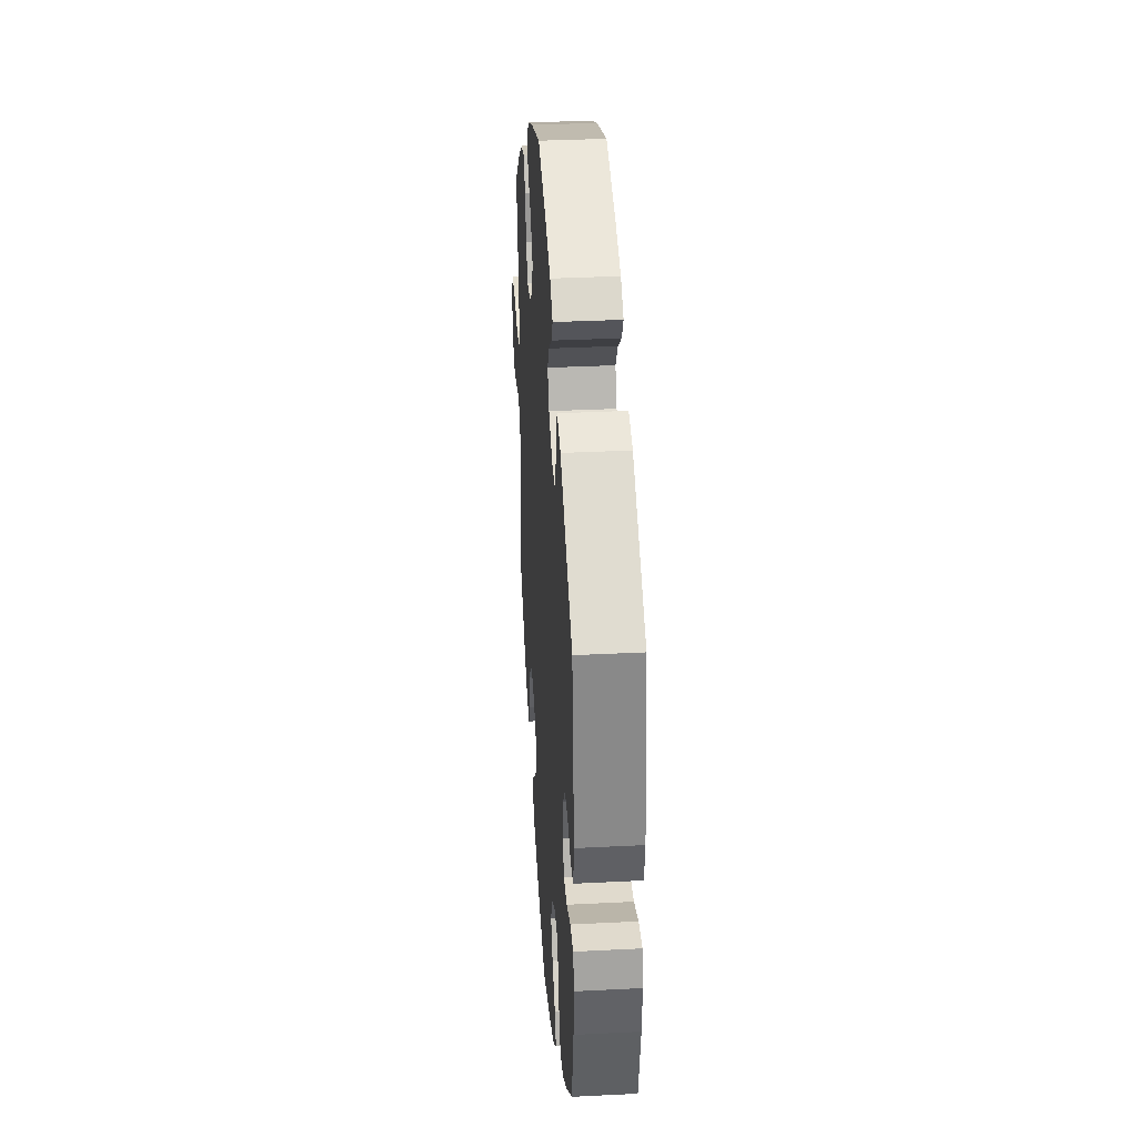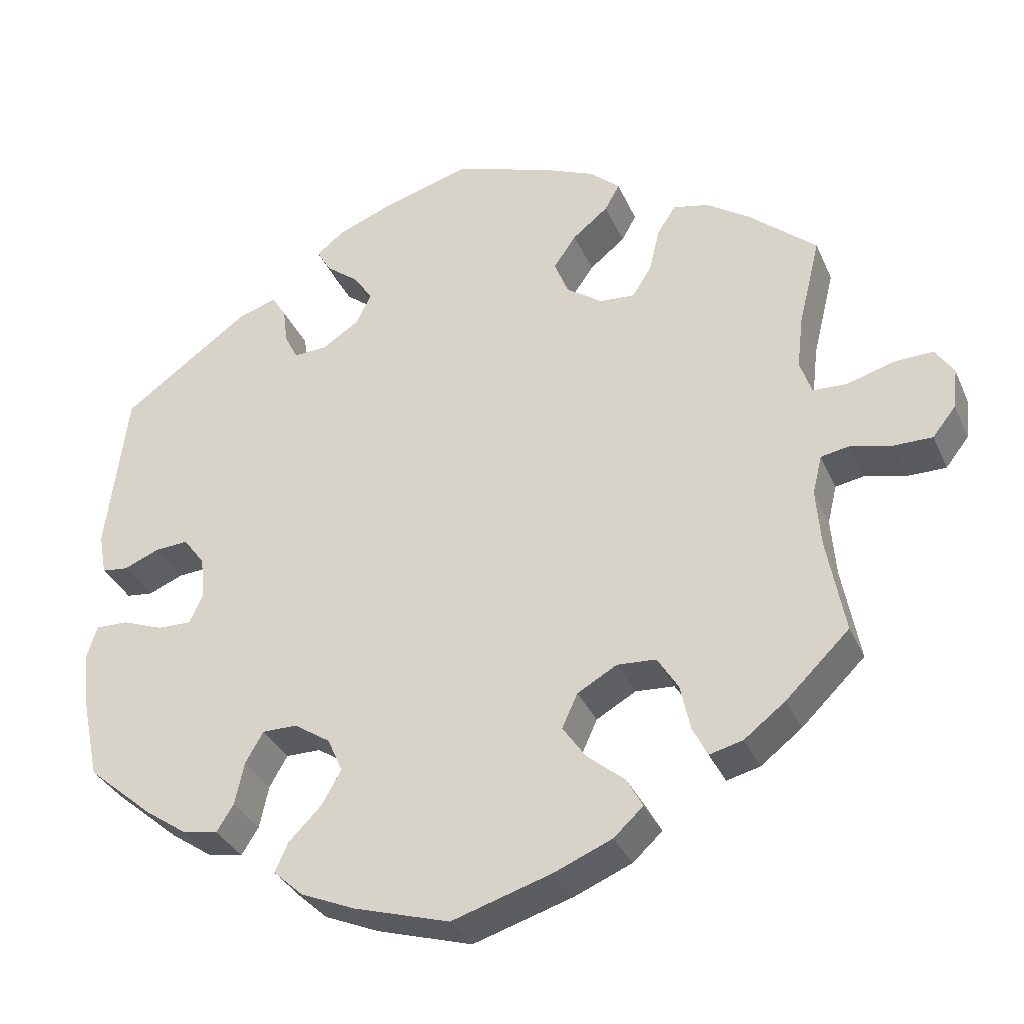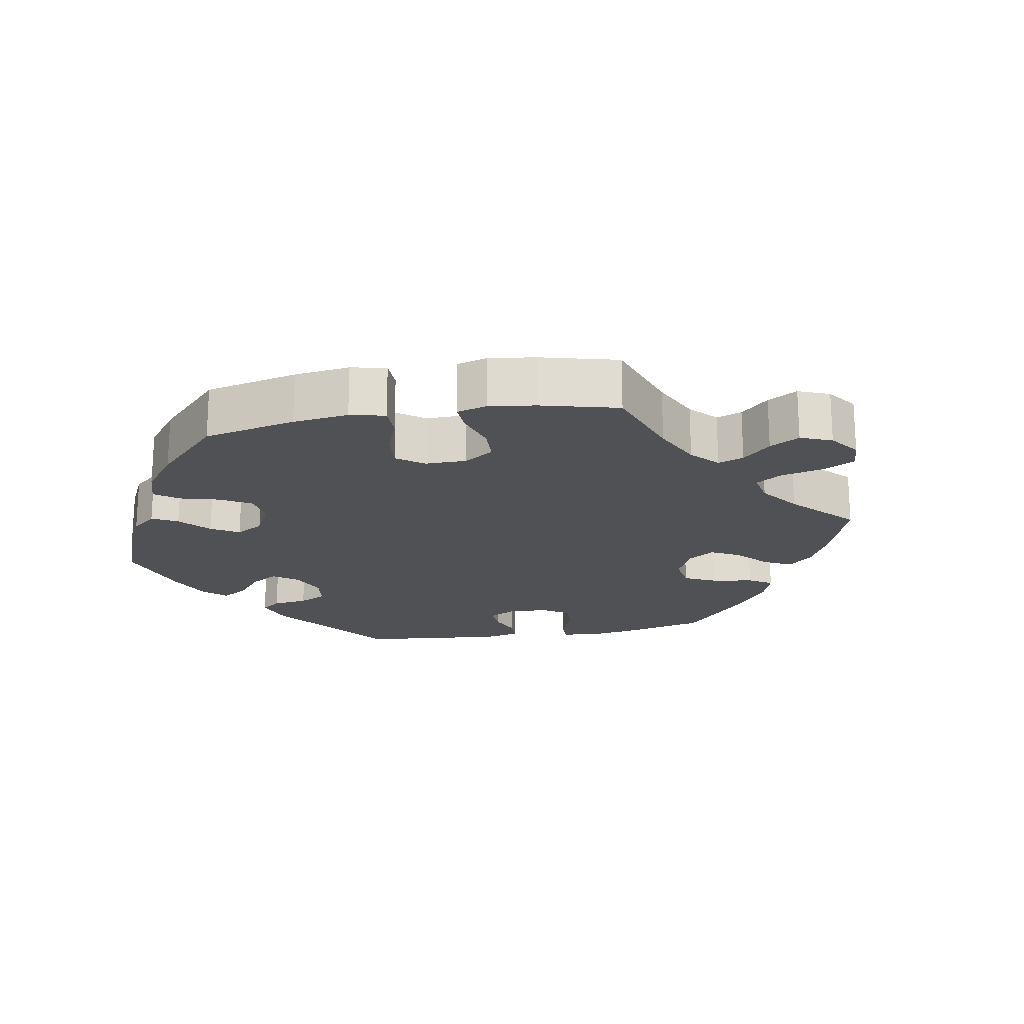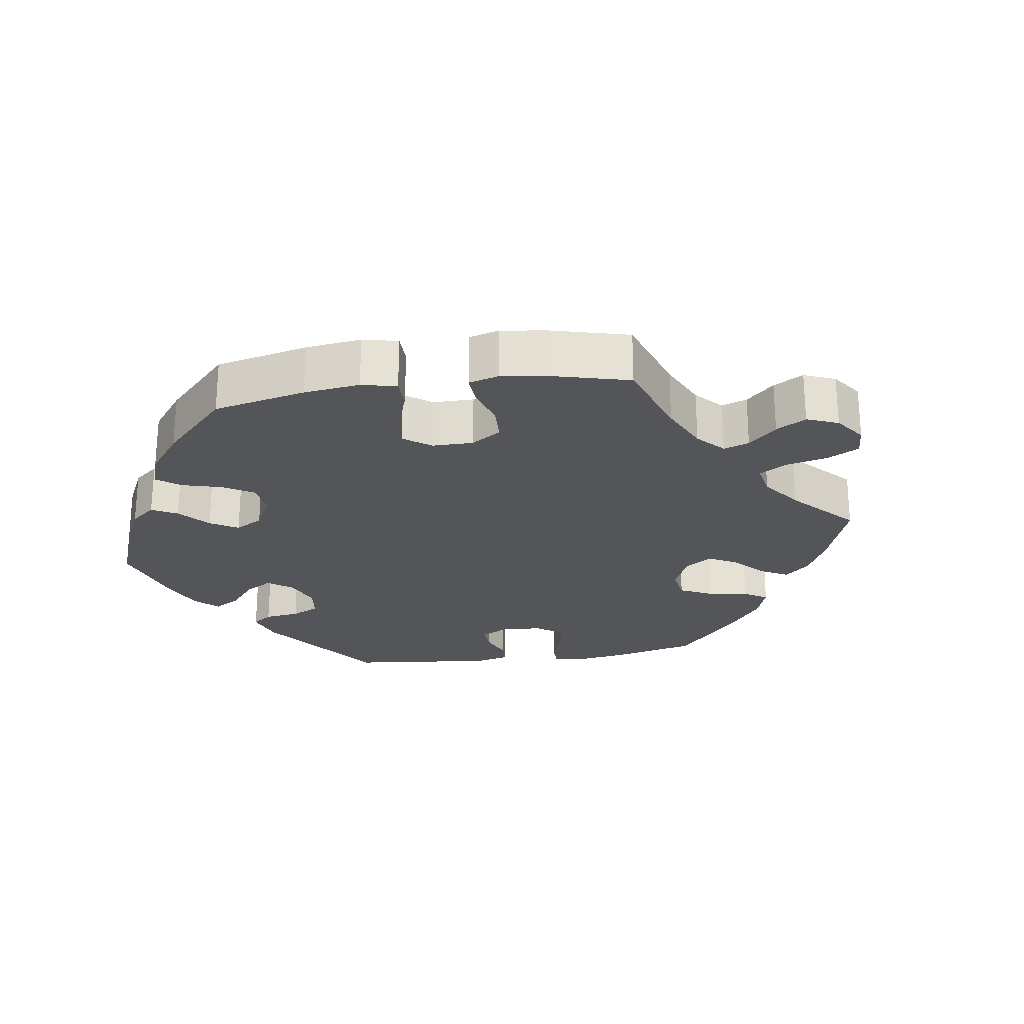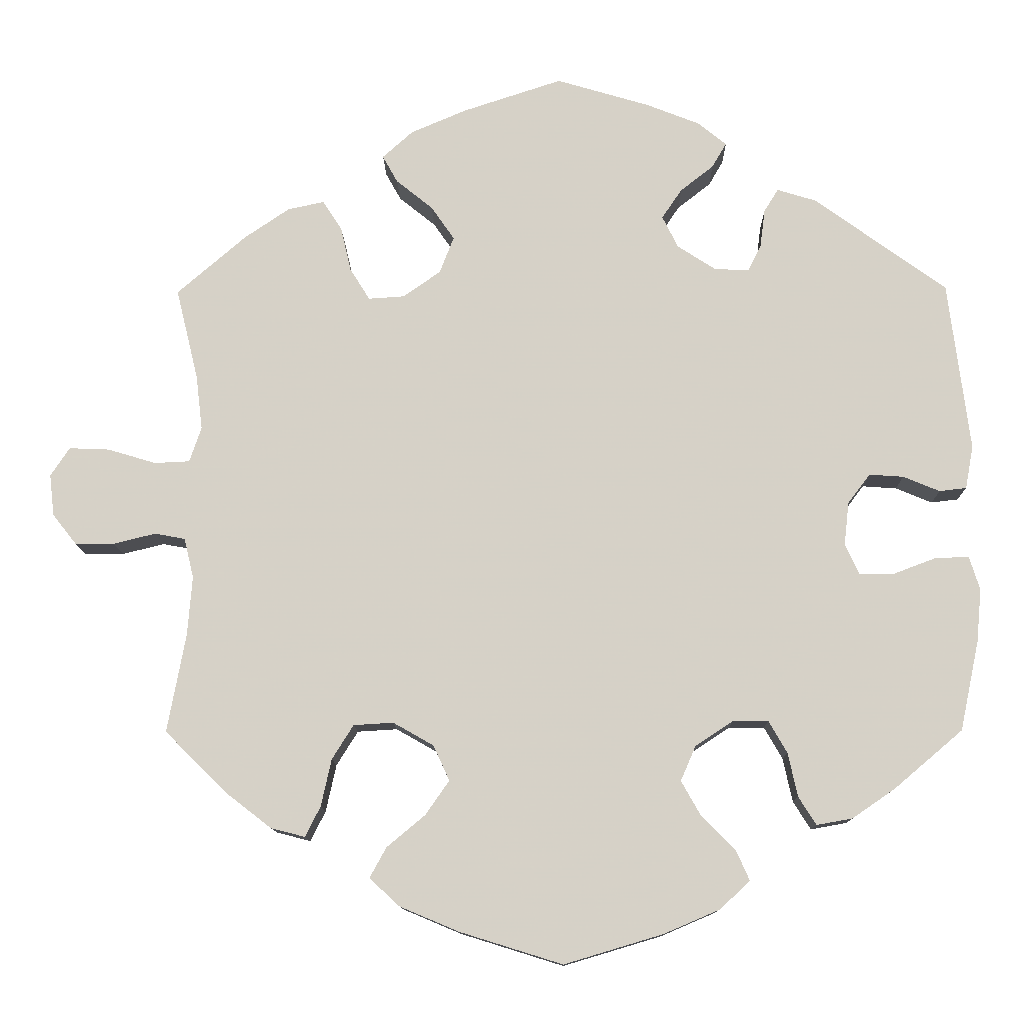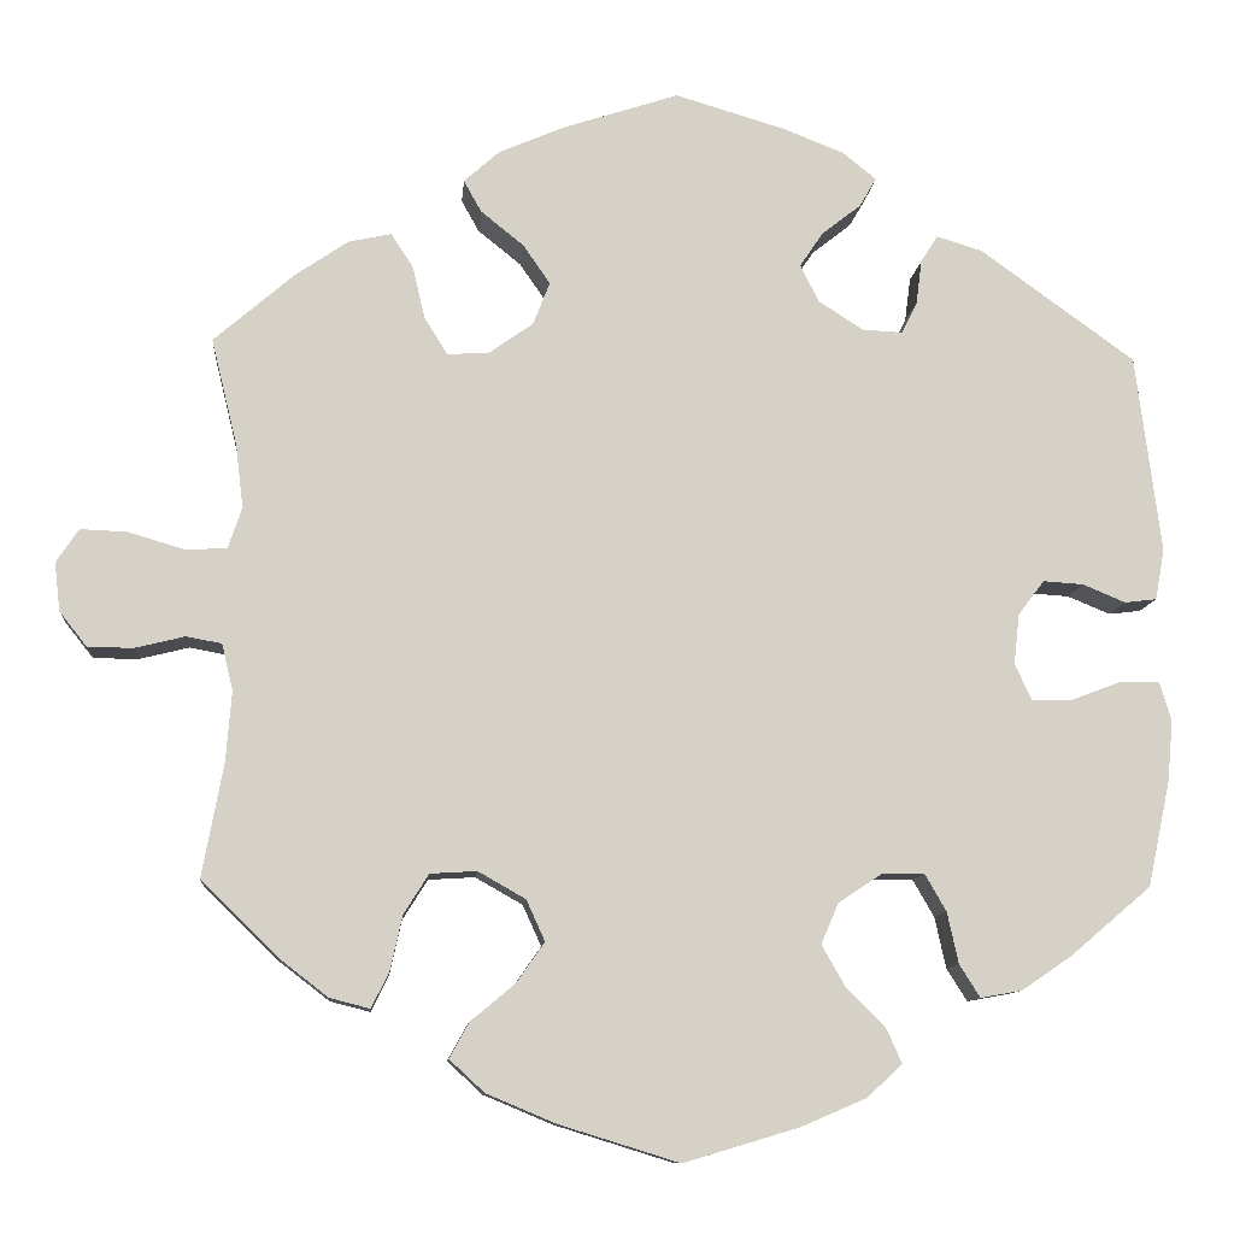
<metadata>
{"format":"obj","ext":"obj","renderer":"f3d","projection":"perspective","resolution":1024,"background":"white","views":[{"elev":34.4,"azim":86.1,"up":"+Z"},{"elev":-33.5,"azim":-158.8,"up":"+Z"},{"elev":-20.0,"azim":-139.9,"up":"+Y"},{"elev":-24.8,"azim":-141.7,"up":"+Y"},{"elev":-11.8,"azim":1.0,"up":"+Z"},{"elev":-10.3,"azim":-4.8,"up":"+Z"}]}
</metadata>
<code>
v 0.117 0.07 0.543
v 0.183 0.07 0.517
v 0.219 0.07 0.488
v 0.201 0.07 0.457
v 0.159 0.07 0.424
v 0.134 0.07 0.387
v 0.154 0.07 0.347
v 0.202 0.07 0.316
v 0.245 0.07 0.314
v 0.262 0.07 0.348
v 0.268 0.07 0.395
v 0.286 0.07 0.424
v 0.335 0.07 0.409
v 0.501 0.07 0.289
v 0.528 0.07 0.076
v 0.518 0.07 0.022
v 0.484 0.07 0.018
v 0.438 0.07 0.037
v 0.395 0.07 0.04
v 0.367 0.07 0.003
v 0.361 0.07 -0.051
v 0.379 0.07 -0.09
v 0.423 0.07 -0.089
v 0.476 0.07 -0.069
v 0.518 0.07 -0.068
v 0.531 0.07 -0.11
v 0.525 0.07 -0.176
v 0.501 0.07 -0.289
v 0.415 0.07 -0.362
v 0.361 0.07 -0.399
v 0.316 0.07 -0.407
v 0.294 0.07 -0.372
v 0.282 0.07 -0.317
v 0.259 0.07 -0.277
v 0.214 0.07 -0.277
v 0.167 0.07 -0.308
v 0.148 0.07 -0.352
v 0.173 0.07 -0.396
v 0.215 0.07 -0.438
v 0.232 0.07 -0.476
v 0.194 0.07 -0.511
v 0.124 0.07 -0.541
v 0 0.07 -0.578
v -0.129 0.07 -0.538
v -0.203 0.07 -0.507
v -0.241 0.07 -0.472
v -0.22 0.07 -0.434
v -0.172 0.07 -0.394
v -0.142 0.07 -0.351
v -0.162 0.07 -0.307
v -0.213 0.07 -0.278
v -0.263 0.07 -0.281
v -0.29 0.07 -0.324
v -0.303 0.07 -0.383
v -0.322 0.07 -0.421
v -0.365 0.07 -0.41
v -0.418 0.07 -0.369
v -0.5 0.07 -0.289
v -0.477 0.07 -0.166
v -0.471 0.07 -0.091
v -0.483 0.07 -0.041
v -0.521 0.07 -0.034
v -0.574 0.07 -0.047
v -0.623 0.07 -0.047
v -0.653 0.07 -0.009
v -0.659 0.07 0.043
v -0.635 0.07 0.079
v -0.585 0.07 0.077
v -0.524 0.07 0.059
v -0.48 0.07 0.061
v -0.465 0.07 0.105
v -0.473 0.07 0.173
v -0.501 0.07 0.288
v -0.414 0.07 0.363
v -0.358 0.07 0.401
v -0.312 0.07 0.411
v -0.288 0.07 0.374
v -0.275 0.07 0.318
v -0.25 0.07 0.278
v -0.205 0.07 0.281
v -0.158 0.07 0.314
v -0.14 0.07 0.36
v -0.169 0.07 0.402
v -0.215 0.07 0.439
v -0.234 0.07 0.473
v -0.196 0.07 0.507
v -0.126 0.07 0.537
v -0.001 0.07 0.578
v 0.117 0 0.543
v 0.183 0 0.517
v 0.219 0 0.488
v 0.201 0 0.457
v 0.159 0 0.424
v 0.134 0 0.387
v 0.154 0 0.347
v 0.202 0 0.316
v 0.245 0 0.314
v 0.262 0 0.348
v 0.268 0 0.395
v 0.286 0 0.424
v 0.335 0 0.409
v 0.501 0 0.289
v 0.528 0 0.076
v 0.518 0 0.022
v 0.484 0 0.018
v 0.438 0 0.037
v 0.395 0 0.04
v 0.367 0 0.003
v 0.361 0 -0.051
v 0.379 0 -0.09
v 0.423 0 -0.089
v 0.476 0 -0.069
v 0.518 0 -0.068
v 0.531 0 -0.11
v 0.525 0 -0.176
v 0.501 0 -0.289
v 0.415 0 -0.362
v 0.361 0 -0.399
v 0.316 0 -0.407
v 0.294 0 -0.372
v 0.282 0 -0.317
v 0.259 0 -0.277
v 0.214 0 -0.277
v 0.167 0 -0.308
v 0.148 0 -0.352
v 0.173 0 -0.396
v 0.215 0 -0.438
v 0.232 0 -0.476
v 0.194 0 -0.511
v 0.124 0 -0.541
v 0 0 -0.578
v -0.129 0 -0.538
v -0.203 0 -0.507
v -0.241 0 -0.472
v -0.22 0 -0.434
v -0.172 0 -0.394
v -0.142 0 -0.351
v -0.162 0 -0.307
v -0.213 0 -0.278
v -0.263 0 -0.281
v -0.29 0 -0.324
v -0.303 0 -0.383
v -0.322 0 -0.421
v -0.365 0 -0.41
v -0.418 0 -0.369
v -0.5 0 -0.289
v -0.477 0 -0.166
v -0.471 0 -0.091
v -0.483 0 -0.041
v -0.521 0 -0.034
v -0.574 0 -0.047
v -0.623 0 -0.047
v -0.653 0 -0.009
v -0.659 0 0.043
v -0.635 0 0.079
v -0.585 0 0.077
v -0.524 0 0.059
v -0.48 0 0.061
v -0.465 0 0.105
v -0.473 0 0.173
v -0.501 0 0.288
v -0.414 0 0.363
v -0.358 0 0.401
v -0.312 0 0.411
v -0.288 0 0.374
v -0.275 0 0.318
v -0.25 0 0.278
v -0.205 0 0.281
v -0.158 0 0.314
v -0.14 0 0.36
v -0.169 0 0.402
v -0.215 0 0.439
v -0.234 0 0.473
v -0.196 0 0.507
v -0.126 0 0.537
v -0.001 0 0.578
f 83 84 85 86
f 82 83 86 87
f 75 76 77 78
f 75 78 79
f 72 73 74 75
f 71 72 75 79
f 70 71 79 80
f 66 67 68 69
f 66 69 70
f 65 66 70
f 62 63 64 65
f 61 62 65 70
f 60 61 70 80
f 56 57 58 59
f 53 54 55 56
f 52 53 56 59
f 51 52 59 60
f 45 46 47 48
f 45 48 49
f 44 45 49
f 43 44 49
f 42 43 49 50
f 38 39 40 41
f 37 38 41 42
f 30 31 32 33
f 30 33 34
f 29 30 34
f 28 29 34
f 27 28 34
f 26 27 34 35
f 23 24 25 26
f 22 23 26 35
f 15 16 17 18
f 15 18 19
f 14 15 19
f 13 14 19 20
f 10 11 12 13
f 9 10 13 20
f 2 3 4 5
f 2 5 6
f 1 2 6
f 82 87 88 1
f 51 60 80 81
f 50 51 81 82
f 37 42 50 82
f 36 37 82 1
f 21 22 35 36
f 8 9 20 21
f 7 8 21 36
f 6 7 36
f 1 6 36
f 174 173 172 171
f 175 174 171 170
f 166 165 164 163
f 167 166 163
f 163 162 161 160
f 167 163 160 159
f 168 167 159 158
f 157 156 155 154
f 158 157 154
f 158 154 153
f 153 152 151 150
f 158 153 150 149
f 168 158 149 148
f 147 146 145 144
f 144 143 142 141
f 147 144 141 140
f 148 147 140 139
f 136 135 134 133
f 137 136 133
f 137 133 132
f 137 132 131
f 138 137 131 130
f 129 128 127 126
f 130 129 126 125
f 121 120 119 118
f 122 121 118
f 122 118 117
f 122 117 116
f 122 116 115
f 123 122 115 114
f 114 113 112 111
f 123 114 111 110
f 106 105 104 103
f 107 106 103
f 107 103 102
f 108 107 102 101
f 101 100 99 98
f 108 101 98 97
f 93 92 91 90
f 94 93 90
f 94 90 89
f 89 176 175 170
f 169 168 148 139
f 170 169 139 138
f 170 138 130 125
f 89 170 125 124
f 124 123 110 109
f 109 108 97 96
f 124 109 96 95
f 124 95 94
f 124 94 89
f 1 89 90 2
f 2 90 91 3
f 3 91 92 4
f 4 92 93 5
f 5 93 94 6
f 6 94 95 7
f 7 95 96 8
f 8 96 97 9
f 9 97 98 10
f 10 98 99 11
f 11 99 100 12
f 12 100 101 13
f 13 101 102 14
f 14 102 103 15
f 15 103 104 16
f 16 104 105 17
f 17 105 106 18
f 18 106 107 19
f 19 107 108 20
f 20 108 109 21
f 21 109 110 22
f 22 110 111 23
f 23 111 112 24
f 24 112 113 25
f 25 113 114 26
f 26 114 115 27
f 27 115 116 28
f 28 116 117 29
f 29 117 118 30
f 30 118 119 31
f 31 119 120 32
f 32 120 121 33
f 33 121 122 34
f 34 122 123 35
f 35 123 124 36
f 36 124 125 37
f 37 125 126 38
f 38 126 127 39
f 39 127 128 40
f 40 128 129 41
f 41 129 130 42
f 42 130 131 43
f 43 131 132 44
f 44 132 133 45
f 45 133 134 46
f 46 134 135 47
f 47 135 136 48
f 48 136 137 49
f 49 137 138 50
f 50 138 139 51
f 51 139 140 52
f 52 140 141 53
f 53 141 142 54
f 54 142 143 55
f 55 143 144 56
f 56 144 145 57
f 57 145 146 58
f 58 146 147 59
f 59 147 148 60
f 60 148 149 61
f 61 149 150 62
f 62 150 151 63
f 63 151 152 64
f 64 152 153 65
f 65 153 154 66
f 66 154 155 67
f 67 155 156 68
f 68 156 157 69
f 69 157 158 70
f 70 158 159 71
f 71 159 160 72
f 72 160 161 73
f 73 161 162 74
f 74 162 163 75
f 75 163 164 76
f 76 164 165 77
f 77 165 166 78
f 78 166 167 79
f 79 167 168 80
f 80 168 169 81
f 81 169 170 82
f 82 170 171 83
f 83 171 172 84
f 84 172 173 85
f 85 173 174 86
f 86 174 175 87
f 87 175 176 88
f 88 176 89 1

</code>
